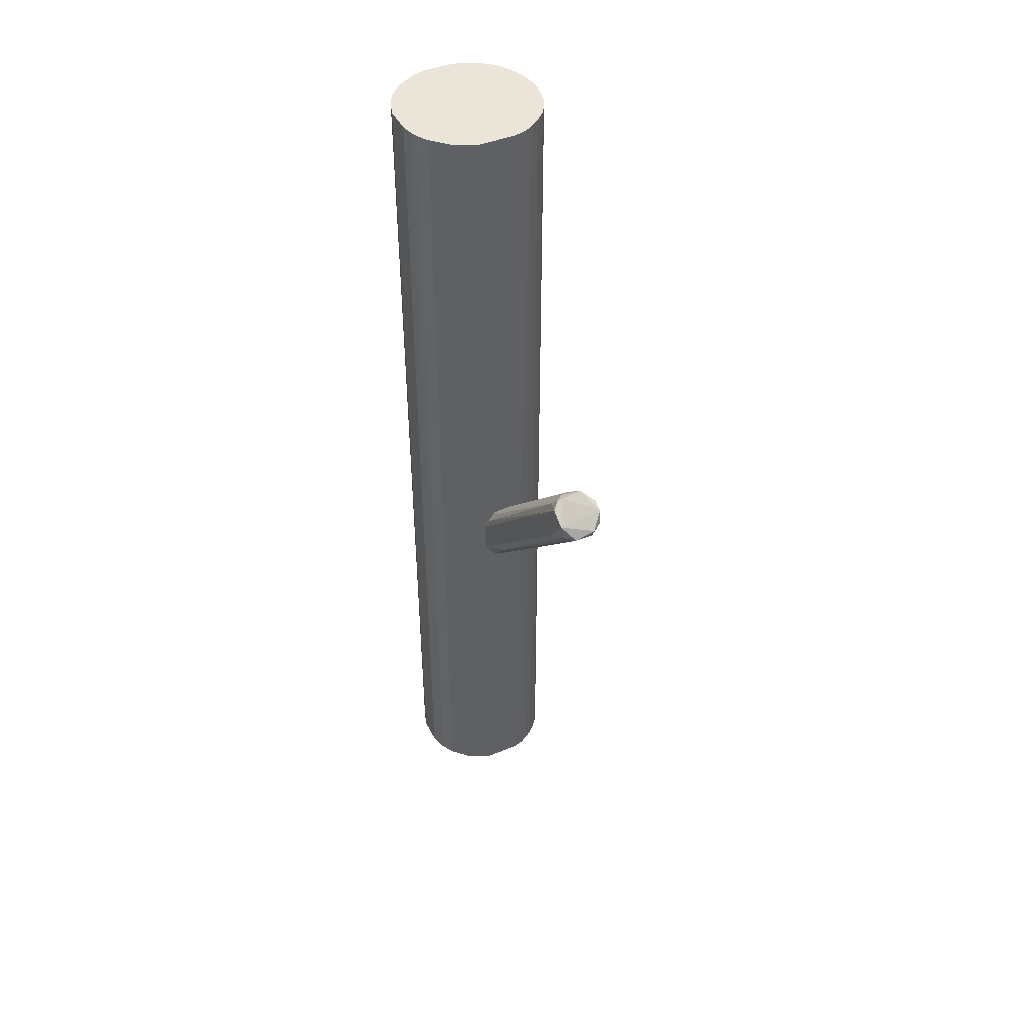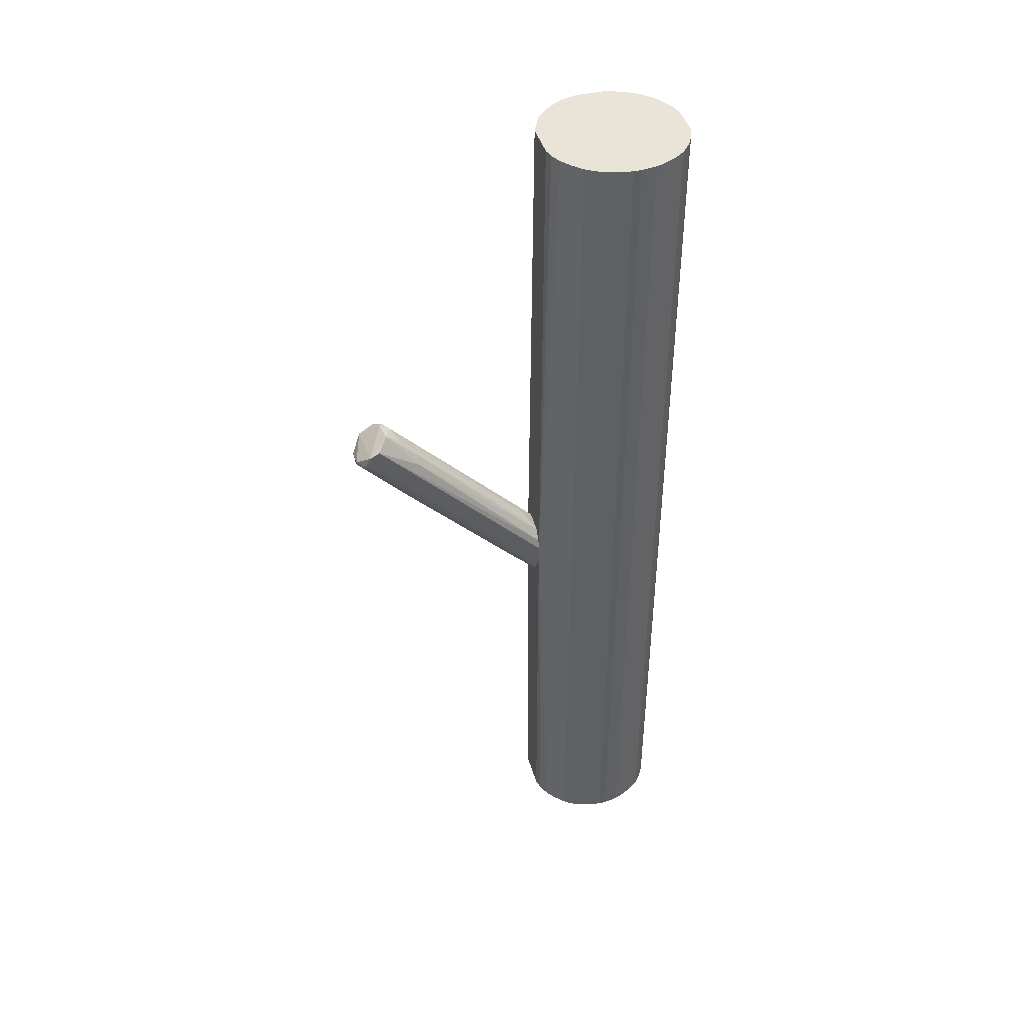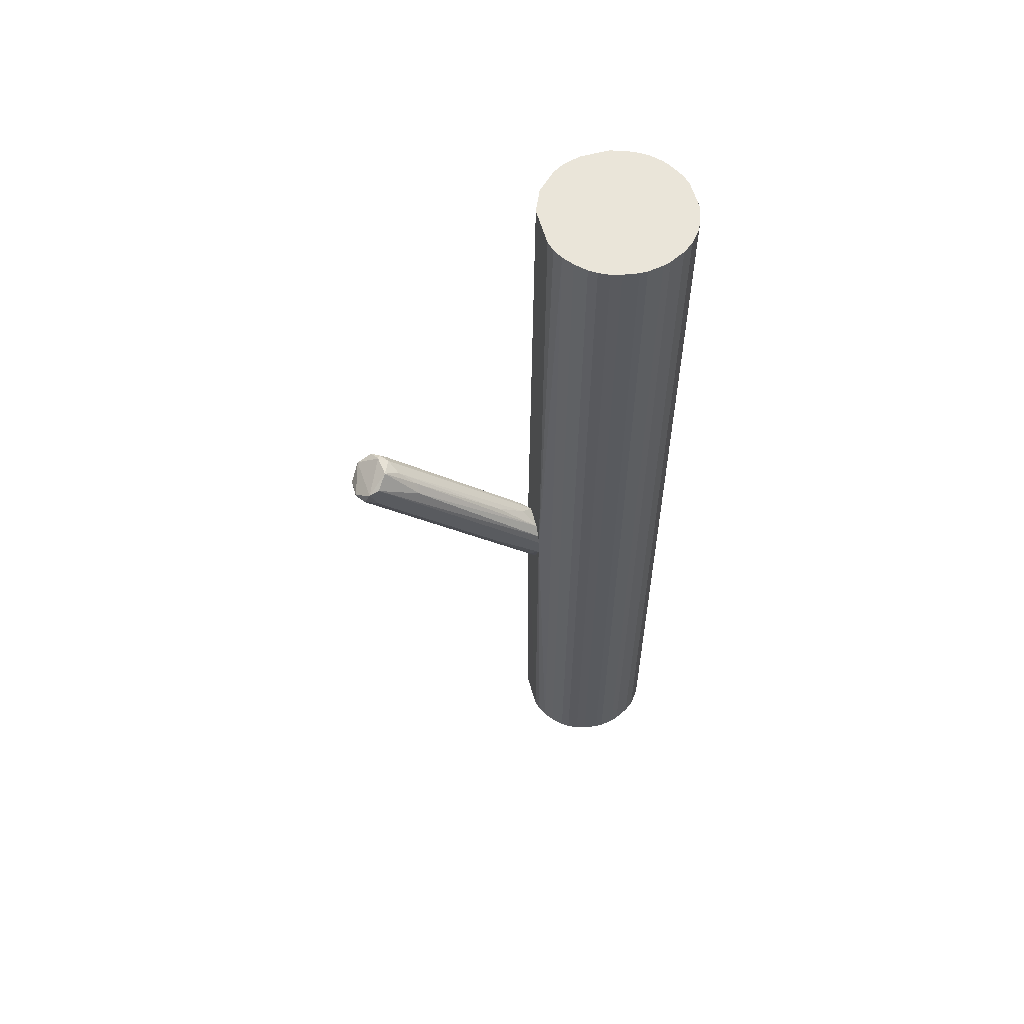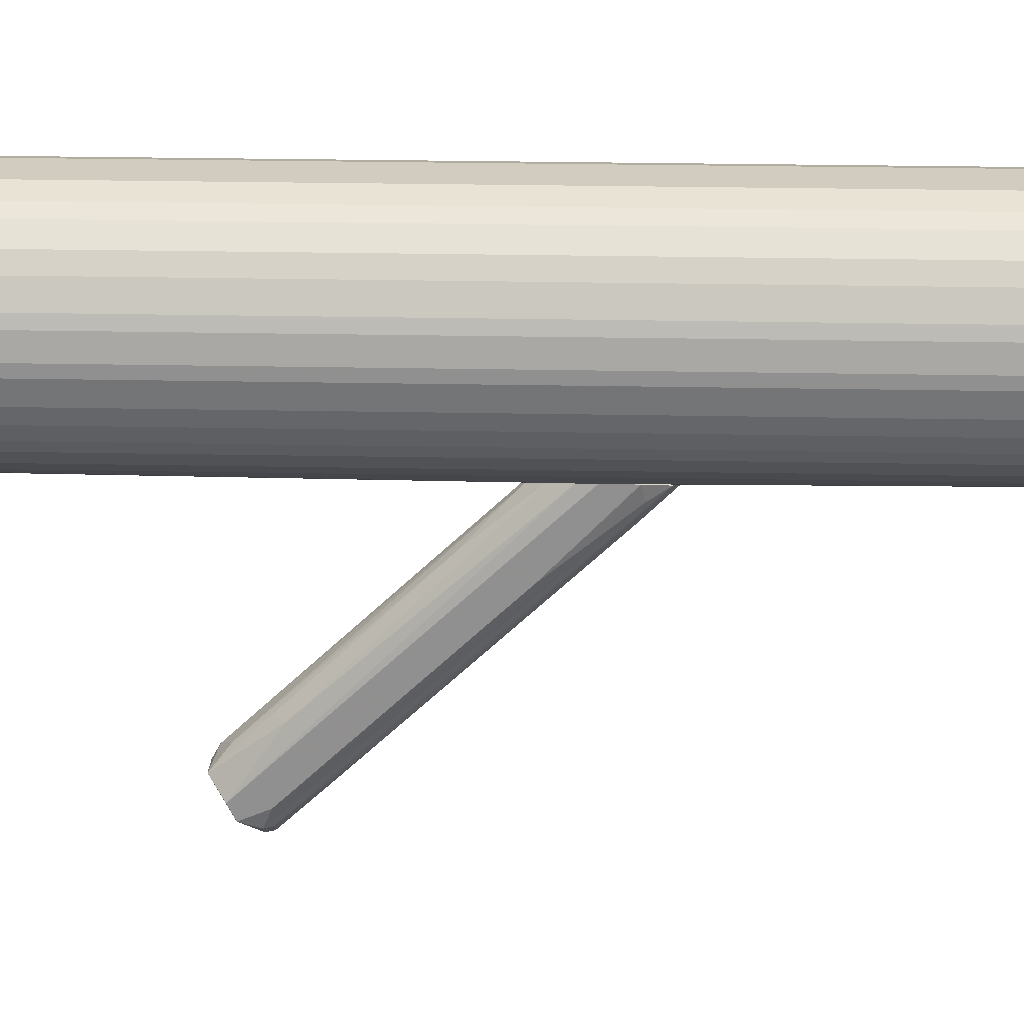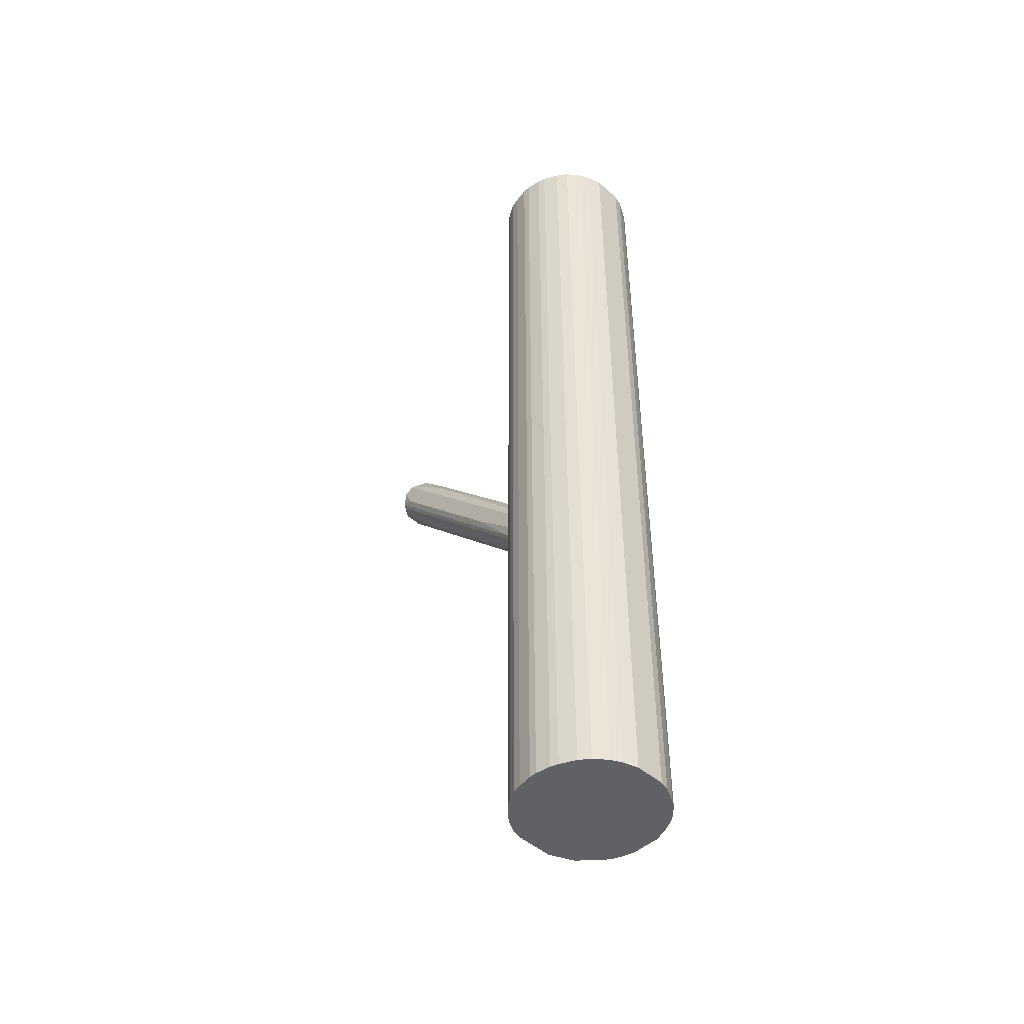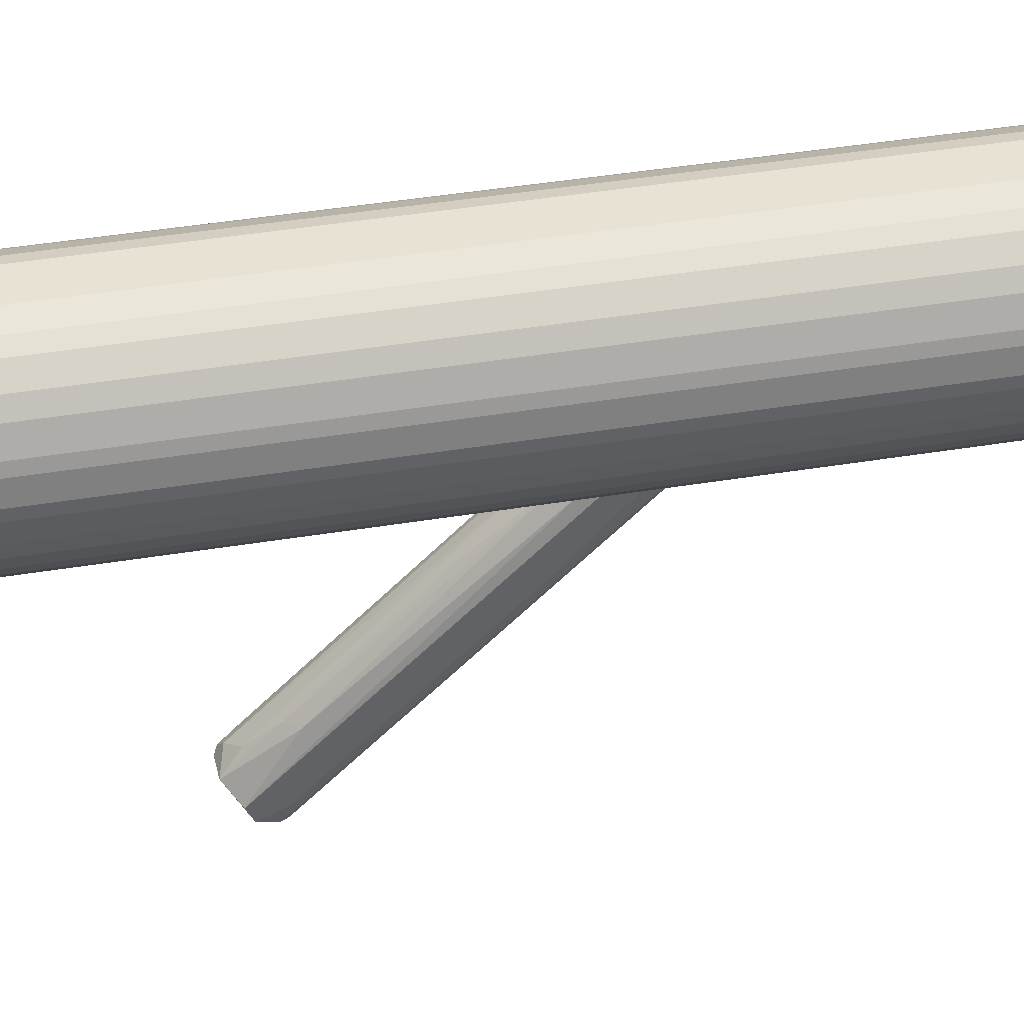
<metadata>
{"format":"obj","ext":"obj","renderer":"f3d","projection":"perspective","resolution":1024,"background":"white","views":[{"elev":44.8,"azim":-25.5,"up":"+Z"},{"elev":42.9,"azim":74.6,"up":"+Z"},{"elev":58.1,"azim":74.5,"up":"+Z"},{"elev":24.0,"azim":91.9,"up":"+Y"},{"elev":-47.0,"azim":135.2,"up":"+Z"},{"elev":39.9,"azim":78.2,"up":"+Y"}]}
</metadata>
<code>
o convex_0
v 0.008667 -0.0191 0.02839
v -0.01024 -0.1839 0.1257
v 0.008667 -0.1839 0.1257
v 0.008667 0.02415 -0.09054
v -0.02376 0.02683 -0.03917
v -0.01565 -0.1488 0.1581
v 0.02489 -0.1596 0.15
v 0.02489 0.02685 -0.06618
v -0.02376 0.02415 -0.07162
v -0.02376 -0.1731 0.1419
v 0.02218 0.02685 -0.03378
v 0.02218 -0.1758 0.131
v 0.01137 -0.1488 0.1608
v -0.01024 0.02683 -0.02025
v -0.01024 0.02415 -0.09054
v -0.02376 -0.1569 0.1527
v 0.01948 0.02415 -0.08242
v -0.02106 -0.1731 0.1257
v -0.007543 -0.1407 0.1554
v 0.02489 -0.1704 0.1446
v 0.000562 -0.03531 -0.03107
v 0.01948 -0.1136 0.1176
v 0.01407 0.02683 -0.02295
v -0.01835 -0.01369 -0.04458
v -0.02106 0.01875 -0.02295
v 0.02489 0.02685 -0.04458
v 0.01407 -0.1245 0.06618
v 0.000562 0.01334 -0.004034
v 0.005962 -0.1326 0.1473
v -0.01024 0.02683 -0.09054
v 0.02489 -0.02989 -0.01215
v -0.002138 -0.1677 0.1068
v -0.01024 -0.1515 0.1608
v 0.01137 -0.1839 0.131
v -0.02376 -0.1461 0.1041
v 0.01948 -0.1758 0.1257
v -0.01565 -0.1596 0.1041
v 0.008667 -0.002879 -0.0635
v -0.01565 0.00523 -0.001328
v -0.01835 -0.1407 0.1473
v 0.02489 -0.1623 0.1257
v 0.02218 0.01604 -0.06891
v 0.01137 -0.1136 0.1257
v 0.005962 -0.1569 0.09591
f 38 27 44
f 5 9 10
f 8 5 11
f 11 5 14
f 5 10 16
f 4 8 17
f 2 10 18
f 8 7 20
f 7 13 20
f 15 4 21
f 7 11 22
f 13 7 22
f 11 14 23
f 22 11 23
f 9 15 24
f 18 9 24
f 14 5 25
f 5 16 25
f 7 8 26
f 11 7 26
f 8 11 26
f 14 19 28
f 1 23 28
f 23 14 28
f 19 13 29
f 1 28 29
f 28 19 29
f 8 4 30
f 5 8 30
f 9 5 30
f 4 15 30
f 15 9 30
f 8 20 31
f 3 2 32
f 2 15 32
f 15 21 32
f 6 16 33
f 16 10 33
f 13 19 33
f 19 6 33
f 10 20 33
f 20 13 33
f 2 3 34
f 10 2 34
f 3 12 34
f 20 10 34
f 12 20 34
f 10 9 35
f 18 10 35
f 9 18 35
f 12 3 36
f 3 27 36
f 27 17 36
f 15 2 37
f 2 18 37
f 24 15 37
f 18 24 37
f 4 17 38
f 21 4 38
f 17 27 38
f 6 19 39
f 19 14 39
f 14 25 39
f 39 25 40
f 16 6 40
f 25 16 40
f 6 39 40
f 20 12 41
f 31 20 41
f 31 41 42
f 17 8 42
f 8 31 42
f 12 36 42
f 36 17 42
f 41 12 42
f 13 22 43
f 22 23 43
f 23 1 43
f 1 29 43
f 29 13 43
f 27 3 44
f 3 32 44
f 32 21 44
f 21 38 44
o convex_1
v -0.0778 0.09175 -0.5014
v 0.07892 0.1107 0.5014
v 0.07622 0.1269 0.5014
v 0.07892 0.1107 -0.5014
v -0.01564 0.1836 -0.5014
v -0.067 0.1485 0.5014
v -0.02106 0.0296 0.5014
v 0.03028 0.03229 -0.5014
v 0.03298 0.1782 0.5014
v 0.06272 0.05661 0.5014
v 0.05731 0.162 -0.5014
v -0.0724 0.07282 0.5014
v -0.04538 0.04039 -0.5014
v -0.0616 0.1566 -0.5014
v -0.02646 0.1809 0.5014
v 0.07352 0.07554 -0.5014
v 0.03028 0.03229 0.5014
v -0.0778 0.1215 0.5014
v 0.01676 0.1836 -0.5014
v -0.02376 0.02689 -0.0742
v -0.04538 0.04039 0.5014
v 0.05731 0.162 0.5014
v -0.0778 0.1215 -0.5014
v -0.0643 0.05932 -0.5014
v 0.0519 0.0458 -0.5014
v 0.02488 0.02689 -0.04711
v 0.01676 0.1836 0.5014
v -0.02106 0.0296 -0.5014
v 0.07352 0.135 -0.5014
v -0.05078 0.1674 -0.5014
v 0.07622 0.08634 0.5014
v -0.05078 0.1674 0.5014
v 0.0438 0.1728 -0.5014
v -0.0778 0.09175 0.5014
v 0.0411 0.03771 0.5014
v 0.06542 0.1512 0.5014
v -0.0724 0.1377 -0.5014
v -0.0643 0.05932 0.5014
v 0.06272 0.05661 -0.5014
v -0.01564 0.1836 0.5014
v -0.0724 0.07282 -0.5014
v -0.04268 0.1728 -0.5014
v 0.07892 0.1026 -0.5014
v 0.06812 0.06472 0.5014
v 0.01947 0.0296 0.5014
v 0.01947 0.0296 -0.5014
v 0.06542 0.1512 -0.5014
v 0.0438 0.1728 0.5014
v -0.02646 0.1809 -0.5014
v 0.03298 0.1782 -0.5014
v -0.0616 0.1566 0.5014
v -0.0724 0.1377 0.5014
v 0.07352 0.07554 0.5014
v 0.0519 0.0458 0.5014
v 0.0411 0.03771 -0.5014
v -0.04268 0.1728 0.5014
v 0.07622 0.1269 -0.5014
v 0.07892 0.1026 0.5014
v 0.07352 0.135 0.5014
v -0.067 0.1485 -0.5014
v 0.07622 0.08634 -0.5014
v -0.0697 0.06742 0.5014
v 0.06812 0.06472 -0.5014
v -0.0751 0.08094 0.5014
f 85 56 108
f 47 46 48
f 48 45 49
f 46 47 50
f 46 50 51
f 45 48 52
f 50 47 53
f 46 51 54
f 48 49 55
f 51 50 56
f 45 52 57
f 49 45 58
f 50 53 59
f 52 48 60
f 54 51 61
f 56 50 62
f 55 49 63
f 51 56 65
f 64 51 65
f 57 64 65
f 53 47 66
f 58 45 67
f 45 62 67
f 45 57 68
f 57 65 68
f 52 60 69
f 51 64 70
f 59 53 71
f 63 49 71
f 53 63 71
f 57 52 72
f 64 57 72
f 48 55 73
f 49 58 74
f 46 54 75
f 50 59 76
f 74 58 76
f 55 63 77
f 66 55 77
f 62 45 78
f 56 62 78
f 54 61 79
f 61 70 79
f 66 47 80
f 55 66 80
f 58 67 81
f 67 62 81
f 65 56 82
f 68 65 82
f 69 60 83
f 54 69 83
f 49 59 84
f 71 49 84
f 59 71 84
f 45 68 85
f 49 74 86
f 74 76 86
f 48 46 87
f 60 48 87
f 75 54 88
f 54 83 88
f 61 51 89
f 70 61 89
f 51 70 89
f 70 64 90
f 52 70 90
f 72 52 90
f 64 72 90
f 73 55 91
f 55 80 91
f 80 73 91
f 53 66 92
f 77 53 92
f 66 77 92
f 59 49 93
f 49 86 93
f 86 59 93
f 63 53 94
f 77 63 94
f 53 77 94
f 58 50 95
f 50 76 95
f 76 58 95
f 62 50 96
f 50 81 96
f 81 62 96
f 60 75 97
f 75 88 97
f 88 60 97
f 69 54 98
f 54 79 98
f 79 69 98
f 52 69 99
f 70 52 99
f 69 79 99
f 79 70 99
f 76 59 100
f 59 86 100
f 86 76 100
f 47 48 101
f 73 47 101
f 48 73 101
f 46 75 102
f 87 46 102
f 75 87 102
f 47 73 103
f 80 47 103
f 73 80 103
f 50 58 104
f 81 50 104
f 58 81 104
f 75 60 105
f 60 87 105
f 87 75 105
f 82 56 106
f 68 82 106
f 56 85 106
f 85 68 106
f 83 60 107
f 60 88 107
f 88 83 107
f 78 45 108
f 56 78 108
f 45 85 108

</code>
